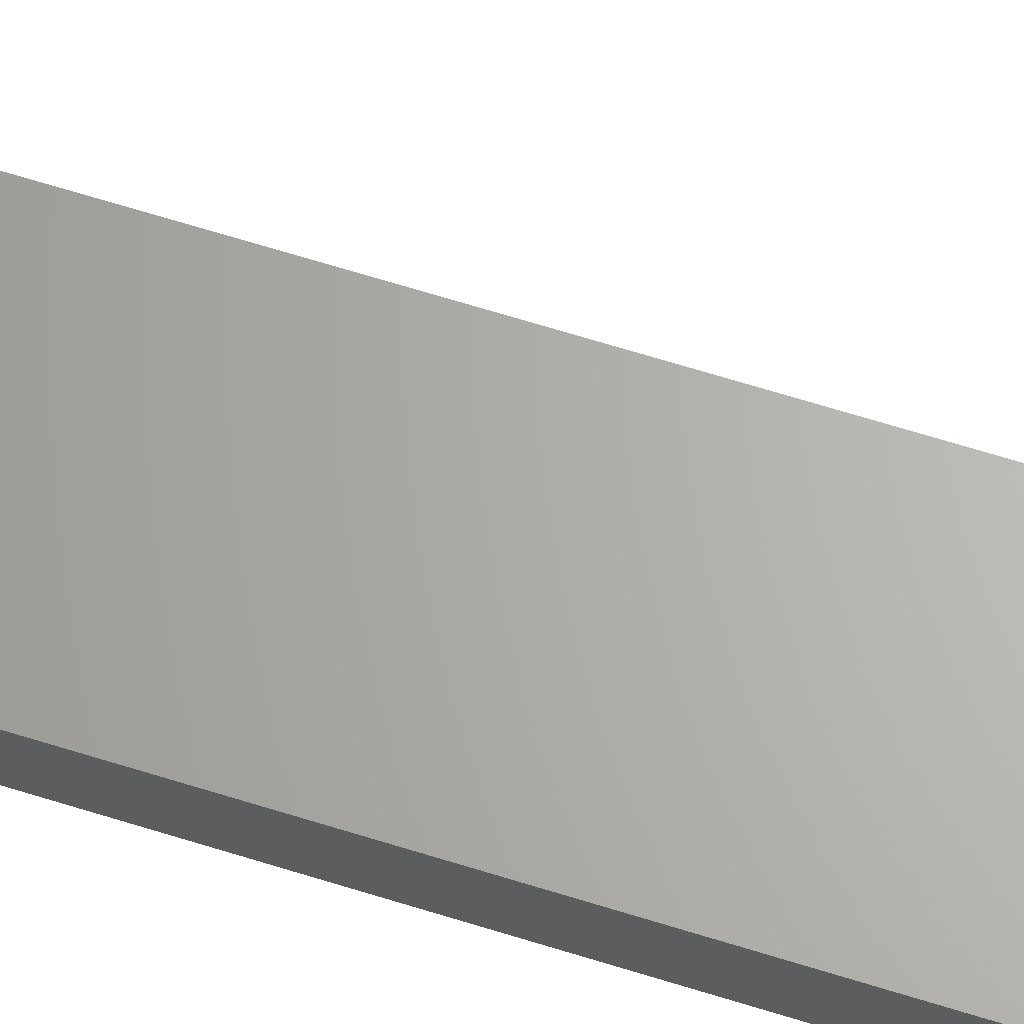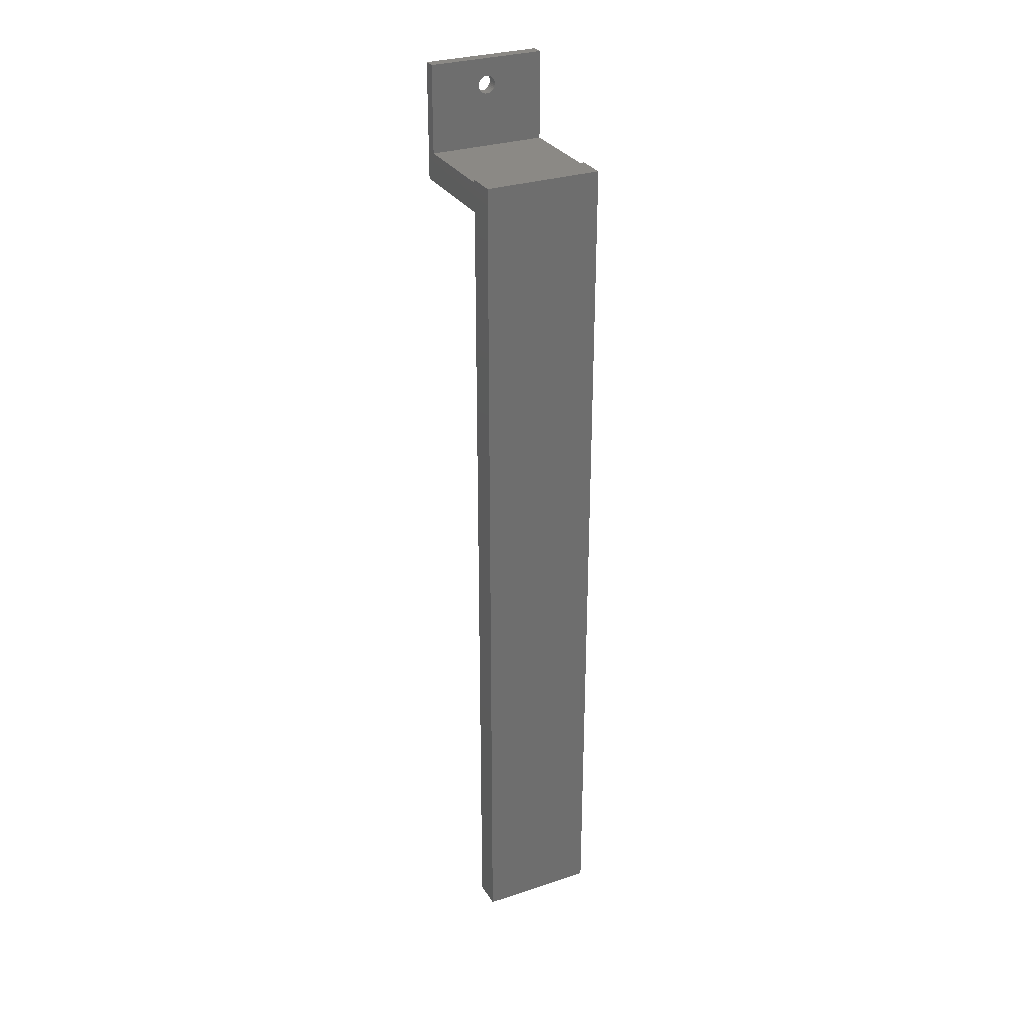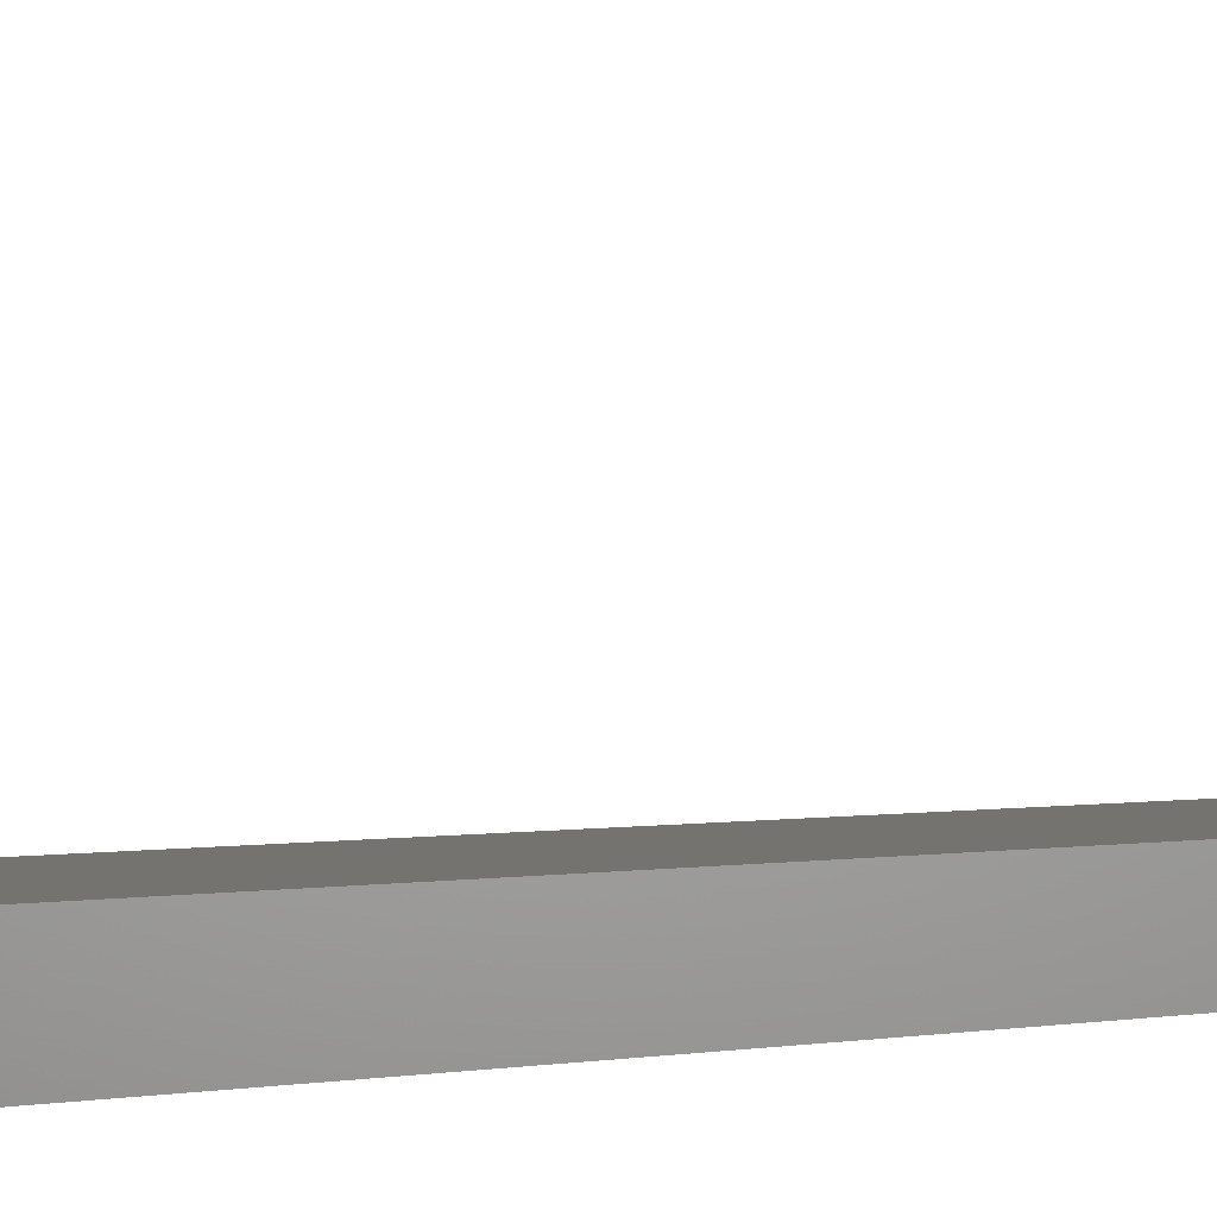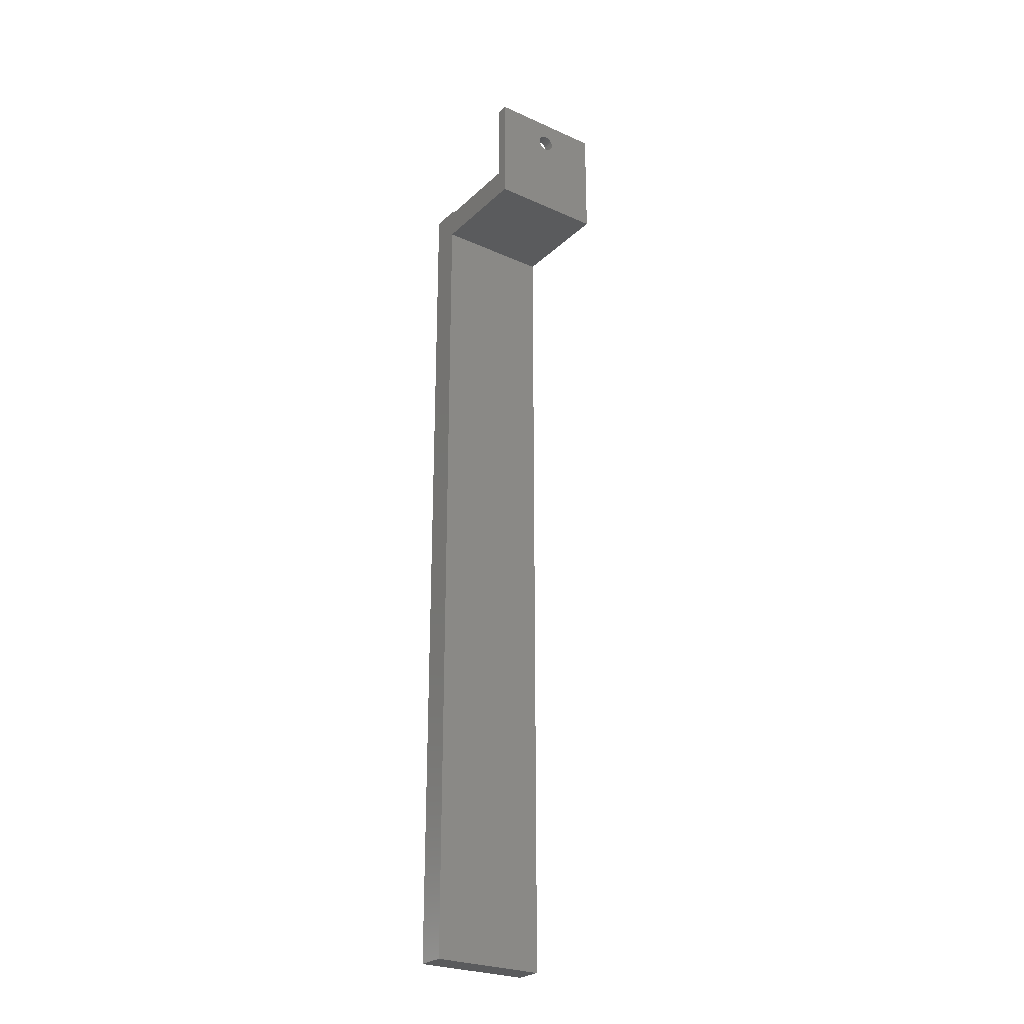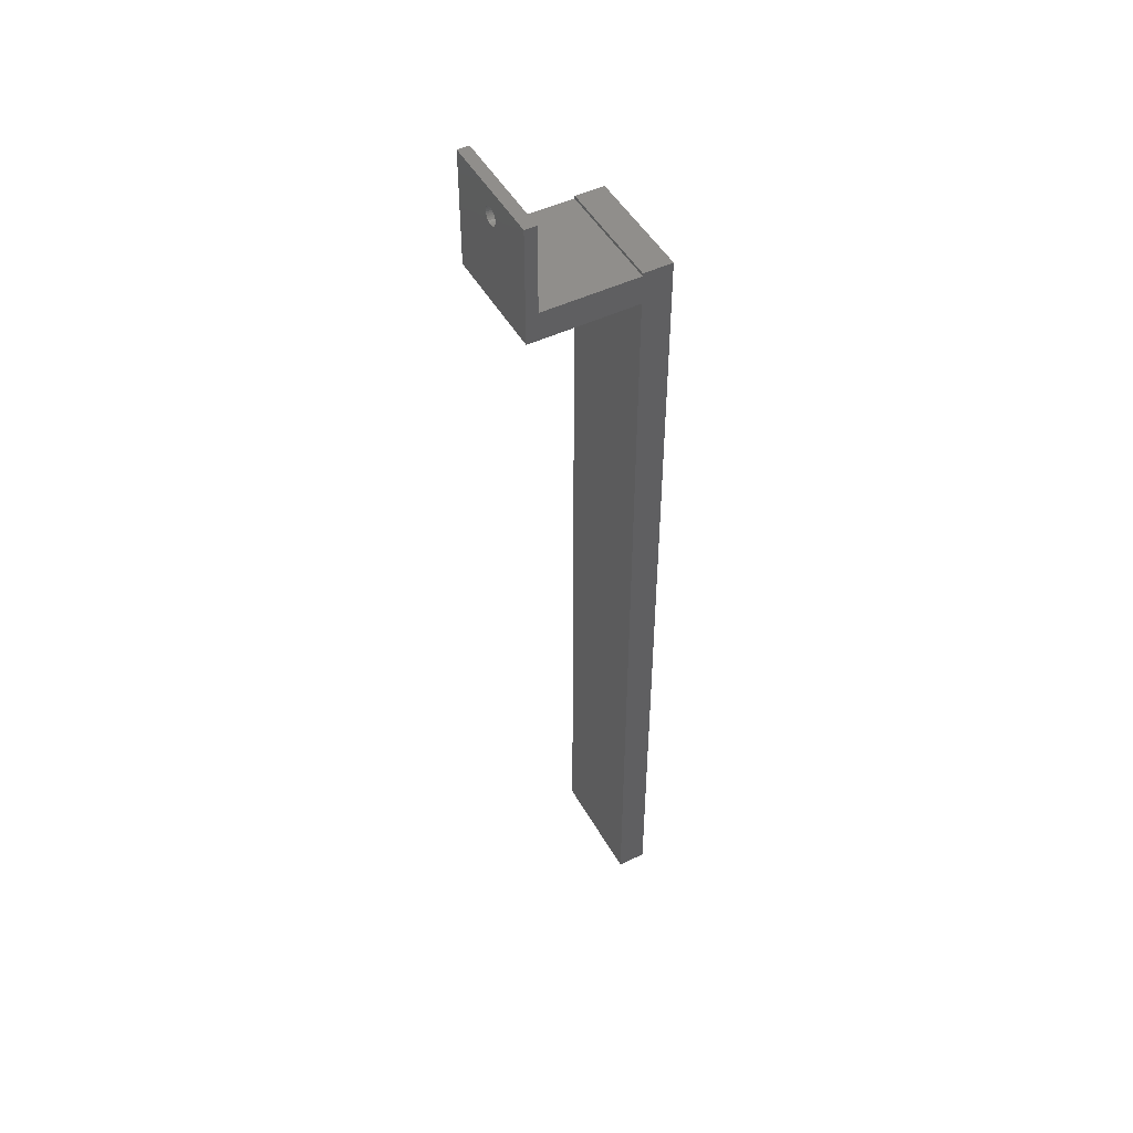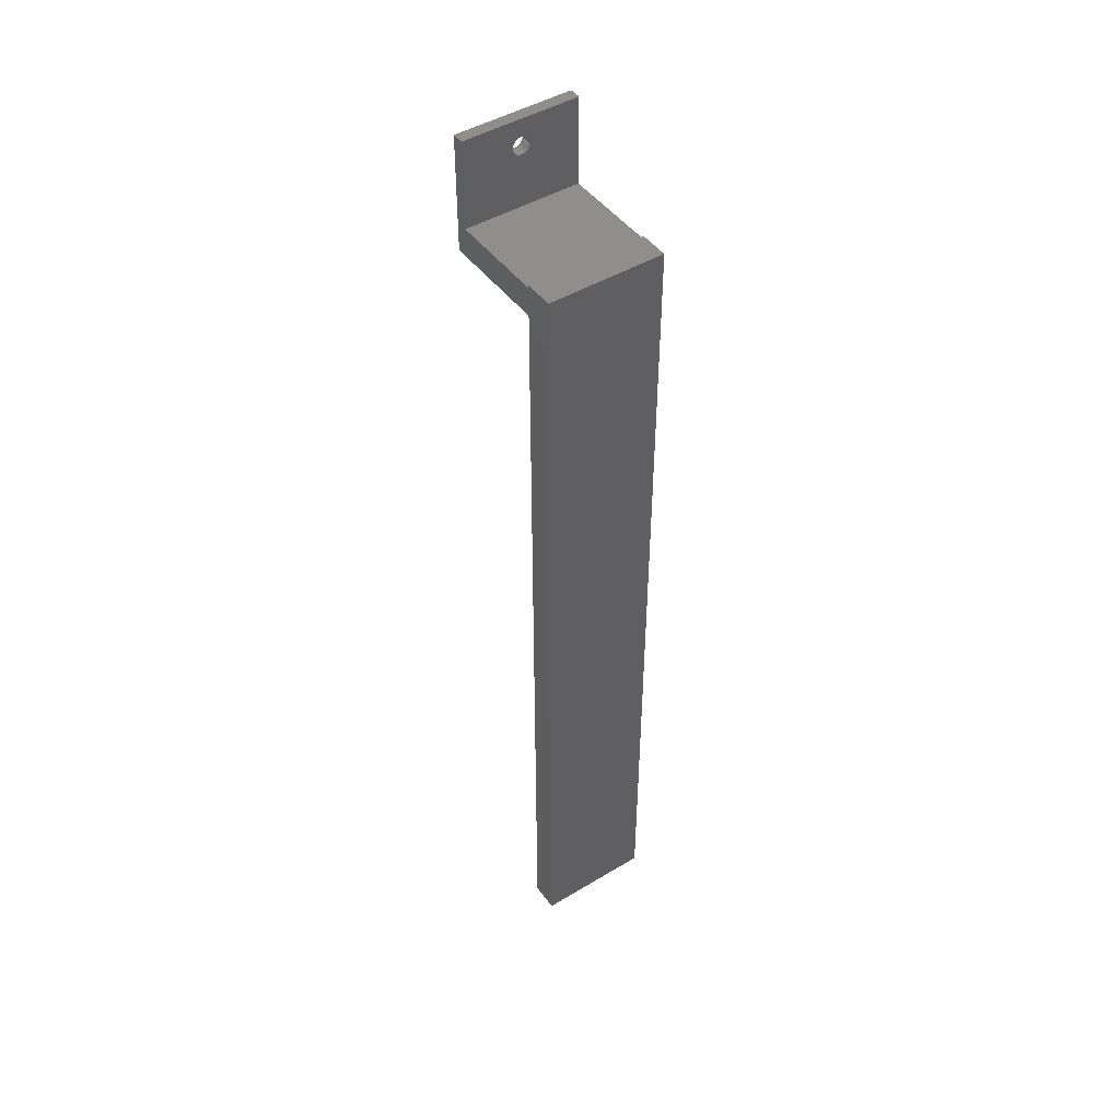
<metadata>
{"format":"stl","ext":"stl","renderer":"f3d","projection":"perspective","resolution":1024,"background":"white","views":[{"elev":65.4,"azim":-72.4,"up":"+Y"},{"elev":29.8,"azim":-25.8,"up":"+Z"},{"elev":0.8,"azim":-145.7,"up":"+Y"},{"elev":-26.2,"azim":144.8,"up":"+Z"},{"elev":48.2,"azim":-118.3,"up":"+Z"},{"elev":46.5,"azim":-34.4,"up":"+Z"}]}
</metadata>
<code>
# stl→obj: 80 verts, 160 faces
v 10 -102.5 306
v 10 -97.5 305.5
v 10 -97.5 306
v 10 -97.5 300.5
v 10 -102.5 156
v 10 -97.5 156
v 10 -81 305.5
v 10 -79 320.5
v 10 -81 320.5
v 10 -79 300.5
v -10 -97.5 300.5
v -10 -79 300.5
v -10 -102.5 156
v -10 -97.5 156
v -10 -102.5 306
v -10 -97.5 305.5
v -10 -97.5 306
v -10 -81 305.5
v -10 -79 320.5
v -10 -81 320.5
v 0.1568 -79 317.5
v 0.4635 -79 317.4
v 0.75 -79 317.3
v 1.004 -79 317.1
v 1.214 -79 316.9
v 1.37 -79 316.6
v 1.467 -79 316.3
v 1.5 -79 316
v 1.467 -79 315.7
v 1.37 -79 315.4
v 1.214 -79 315.1
v 1.004 -79 314.9
v 0.1568 -79 314.5
v -0.1568 -79 314.5
v 0.4635 -79 314.6
v 0.75 -79 314.7
v -0.1568 -79 317.5
v -0.4635 -79 317.4
v -0.75 -79 317.3
v -1.004 -79 317.1
v -1.214 -79 316.9
v -1.37 -79 316.6
v -1.467 -79 316.3
v -1.5 -79 316
v -1.467 -79 315.7
v -1.37 -79 315.4
v -1.214 -79 315.1
v -1.004 -79 314.9
v -0.75 -79 314.7
v -0.4635 -79 314.6
v -0.1568 -81 317.5
v -0.4635 -81 317.4
v -0.75 -81 317.3
v -1.004 -81 317.1
v -1.214 -81 316.9
v -1.37 -81 316.6
v -1.467 -81 316.3
v -1.5 -81 316
v -1.467 -81 315.7
v -1.37 -81 315.4
v -1.214 -81 315.1
v -1.004 -81 314.9
v -0.1568 -81 314.5
v 0.1568 -81 314.5
v -0.4635 -81 314.6
v -0.75 -81 314.7
v 0.1568 -81 317.5
v 0.4635 -81 317.4
v 0.75 -81 317.3
v 1.004 -81 317.1
v 1.214 -81 316.9
v 1.37 -81 316.6
v 1.467 -81 316.3
v 1.5 -81 316
v 1.467 -81 315.7
v 1.37 -81 315.4
v 1.214 -81 315.1
v 1.004 -81 314.9
v 0.75 -81 314.7
v 0.4635 -81 314.6
f 1 2 3
f 2 1 4
f 5 4 1
f 4 5 6
f 7 8 9
f 8 7 10
f 4 7 2
f 7 4 10
f 11 10 4
f 10 11 12
f 13 11 14
f 15 11 13
f 11 15 16
f 16 15 17
f 12 18 19
f 11 18 12
f 18 11 16
f 19 18 20
f 8 21 19
f 8 22 21
f 8 23 22
f 8 24 23
f 8 25 24
f 8 26 25
f 8 27 26
f 8 28 27
f 8 29 28
f 8 30 29
f 10 30 8
f 30 10 31
f 31 10 32
f 33 10 34
f 35 10 33
f 36 10 35
f 32 10 36
f 37 19 21
f 38 19 37
f 39 19 38
f 40 19 39
f 41 19 40
f 42 19 41
f 43 19 42
f 44 19 43
f 45 19 44
f 46 19 45
f 12 46 47
f 12 47 48
f 12 48 49
f 12 34 10
f 34 12 50
f 50 12 49
f 46 12 19
f 19 9 8
f 9 19 20
f 20 51 9
f 20 52 51
f 20 53 52
f 20 54 53
f 20 55 54
f 20 56 55
f 20 57 56
f 20 58 57
f 20 59 58
f 20 60 59
f 18 60 20
f 60 18 61
f 61 18 62
f 63 18 64
f 65 18 63
f 66 18 65
f 62 18 66
f 67 9 51
f 68 9 67
f 69 9 68
f 70 9 69
f 71 9 70
f 72 9 71
f 73 9 72
f 74 9 73
f 75 9 74
f 76 9 75
f 7 76 77
f 7 77 78
f 7 78 79
f 7 64 18
f 64 7 80
f 80 7 79
f 76 7 9
f 58 45 44
f 45 58 59
f 60 47 46
f 47 60 61
f 75 28 29
f 28 75 74
f 34 64 33
f 64 34 63
f 50 63 34
f 63 50 65
f 35 79 36
f 79 35 80
f 76 29 30
f 29 76 75
f 57 44 43
f 44 57 58
f 52 37 51
f 37 52 38
f 48 66 49
f 66 48 62
f 61 48 47
f 48 61 62
f 77 30 31
f 30 77 76
f 78 31 32
f 31 78 77
f 71 24 25
f 24 71 70
f 74 27 28
f 27 74 73
f 51 21 67
f 21 51 37
f 59 46 45
f 46 59 60
f 49 65 50
f 65 49 66
f 33 80 35
f 80 33 64
f 36 78 32
f 78 36 79
f 53 38 52
f 38 53 39
f 54 39 53
f 39 54 40
f 55 42 41
f 42 55 56
f 56 43 42
f 43 56 57
f 72 25 26
f 25 72 71
f 73 26 27
f 26 73 72
f 67 22 68
f 22 67 21
f 54 41 40
f 41 54 55
f 69 24 70
f 24 69 23
f 68 23 69
f 23 68 22
f 13 6 5
f 6 13 14
f 2 17 3
f 17 2 16
f 6 11 4
f 11 6 14
f 17 1 3
f 1 17 15
f 13 1 15
f 1 13 5
f 18 2 7
f 2 18 16

</code>
